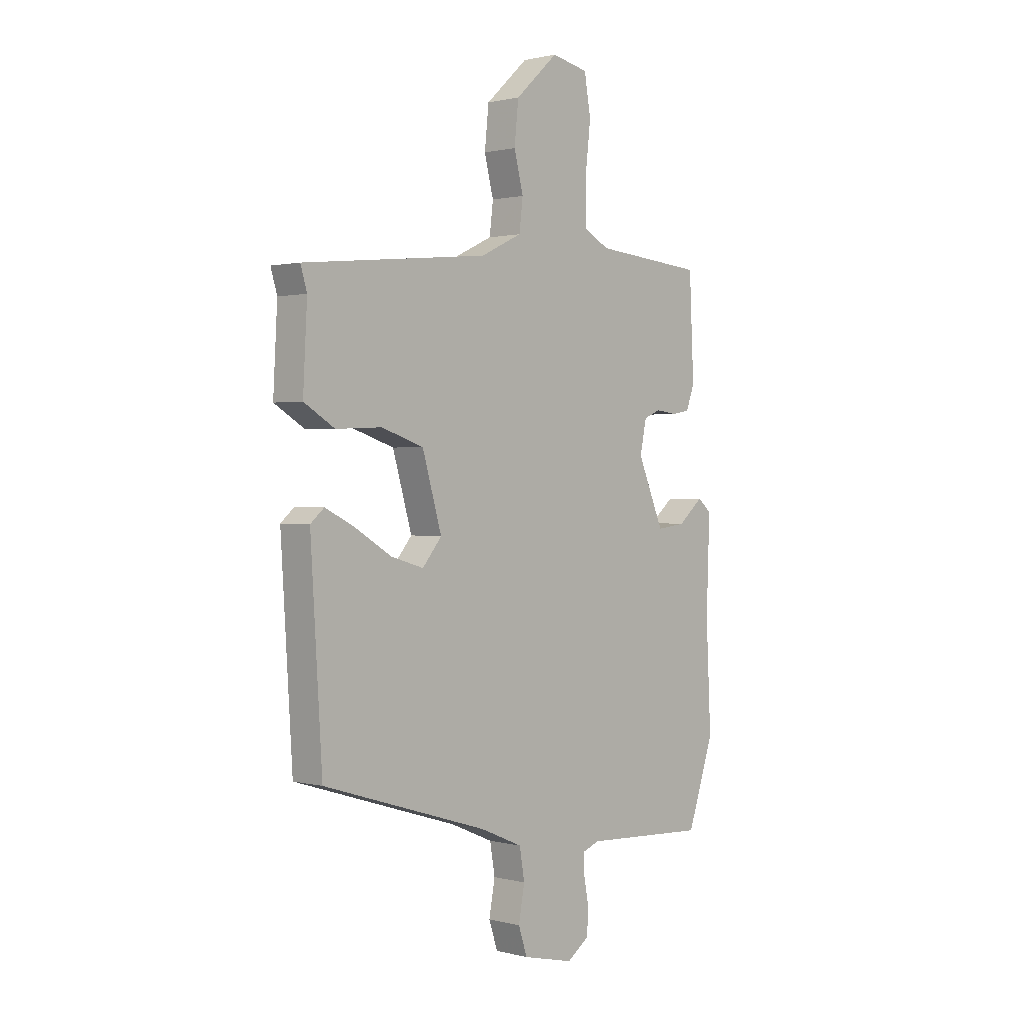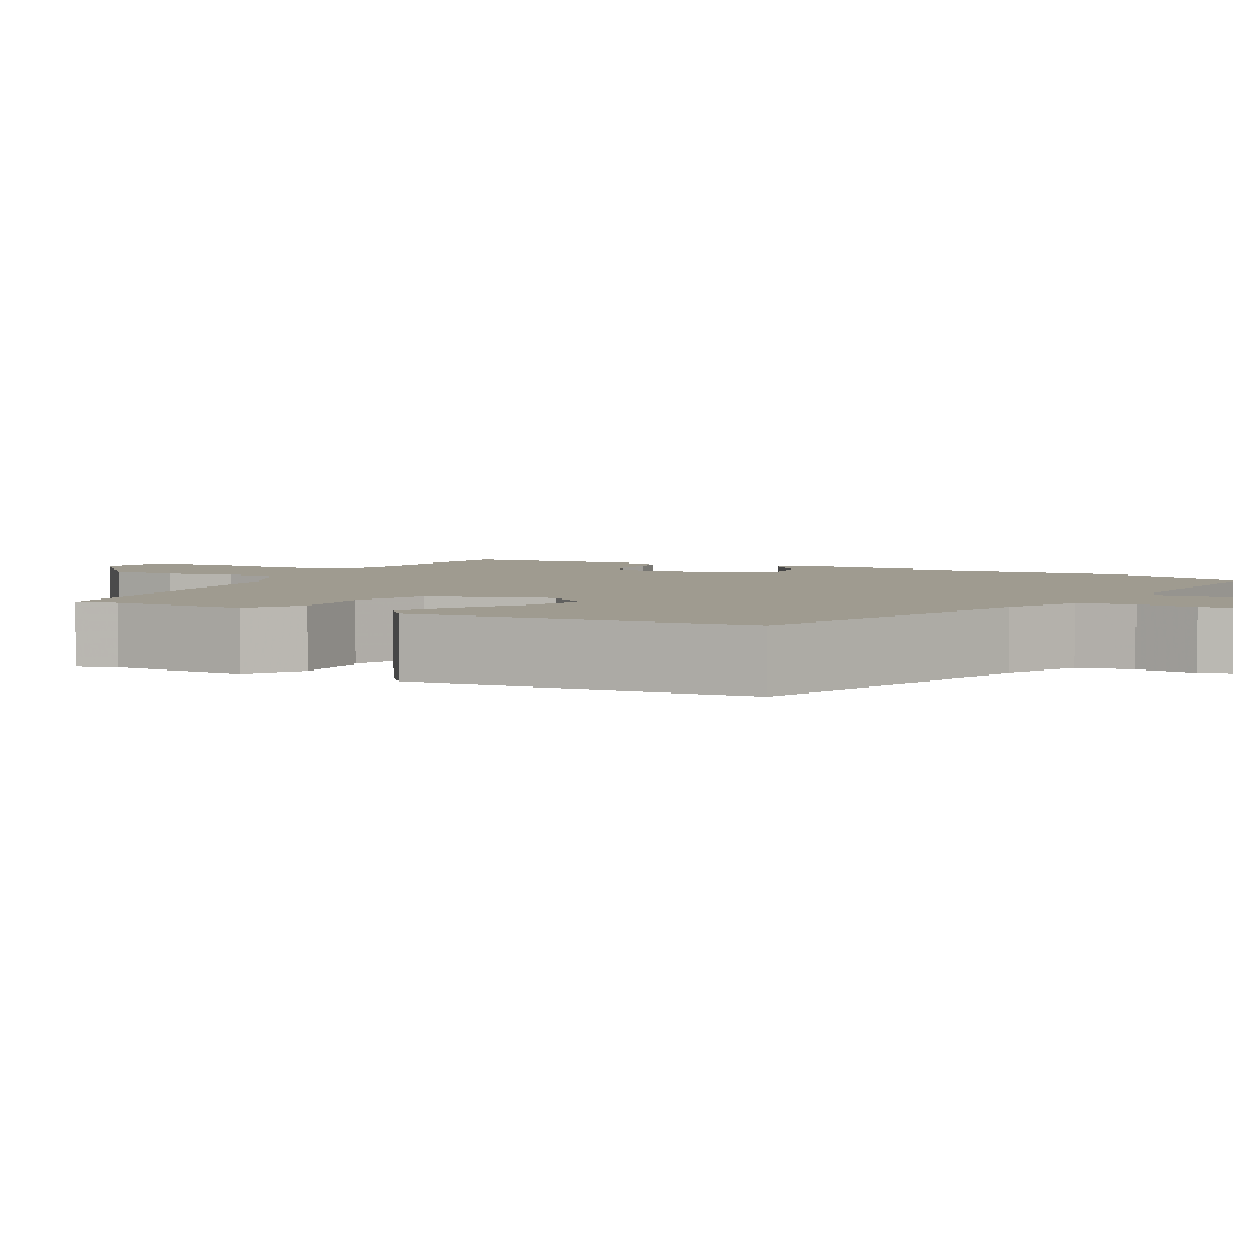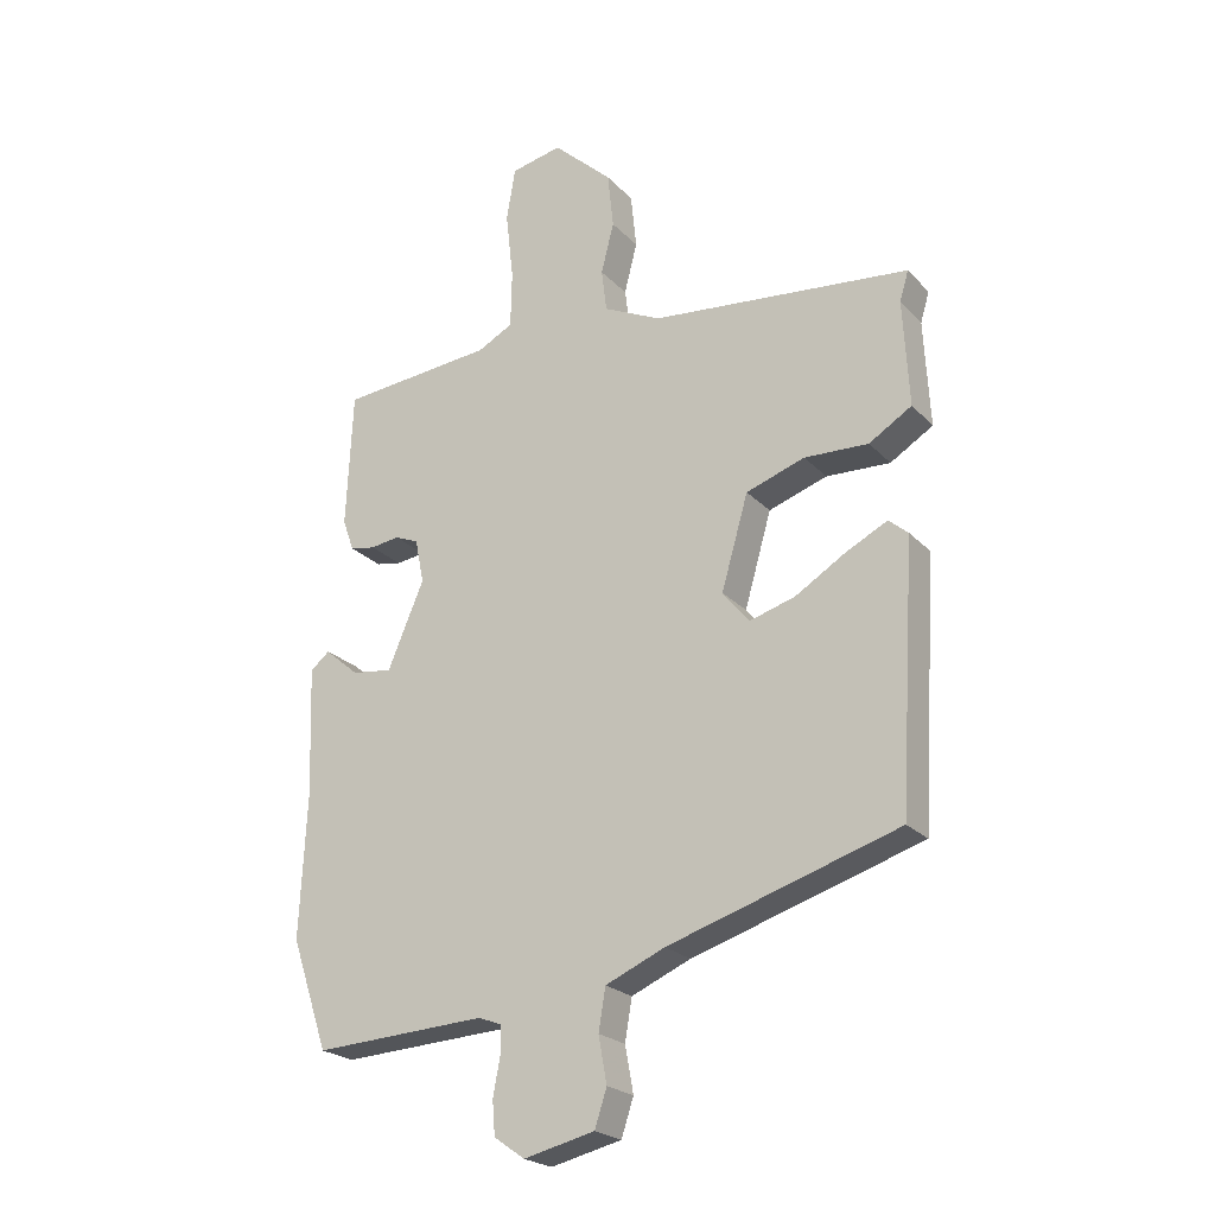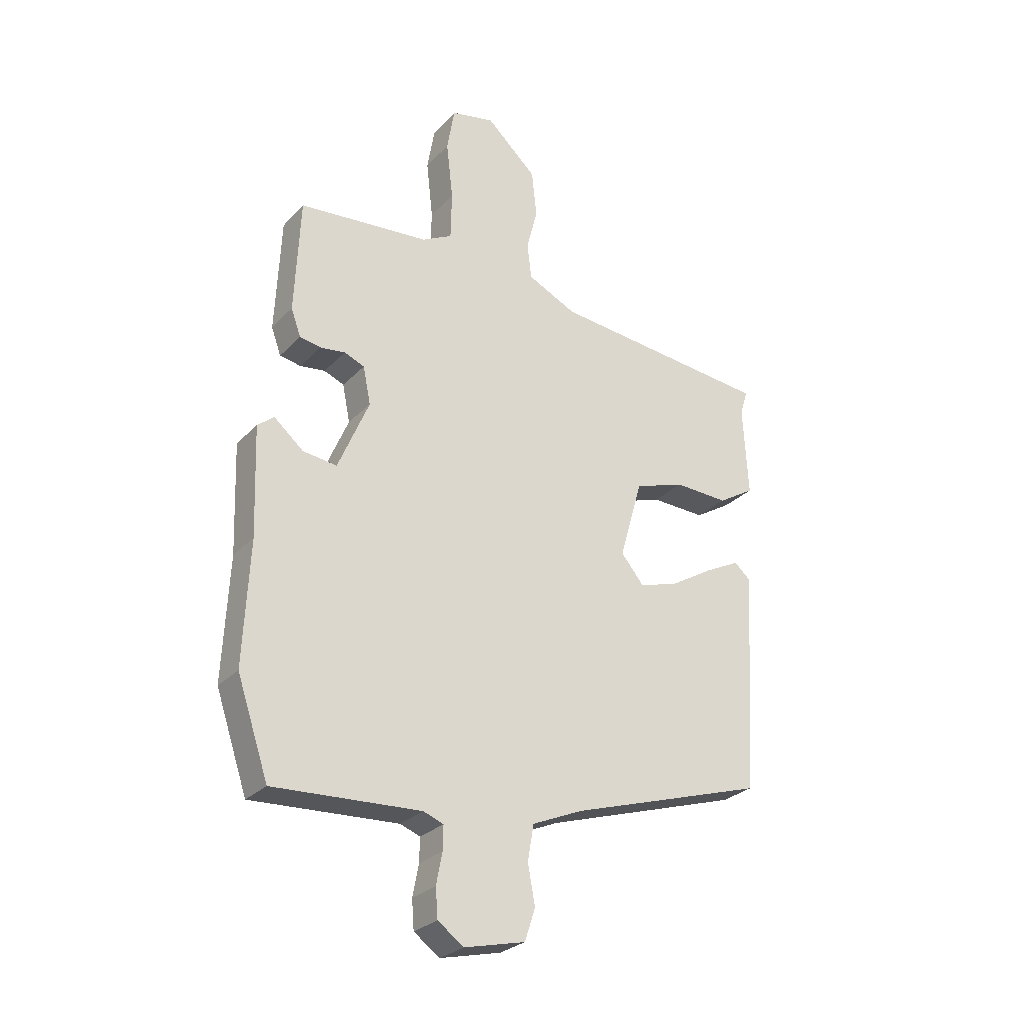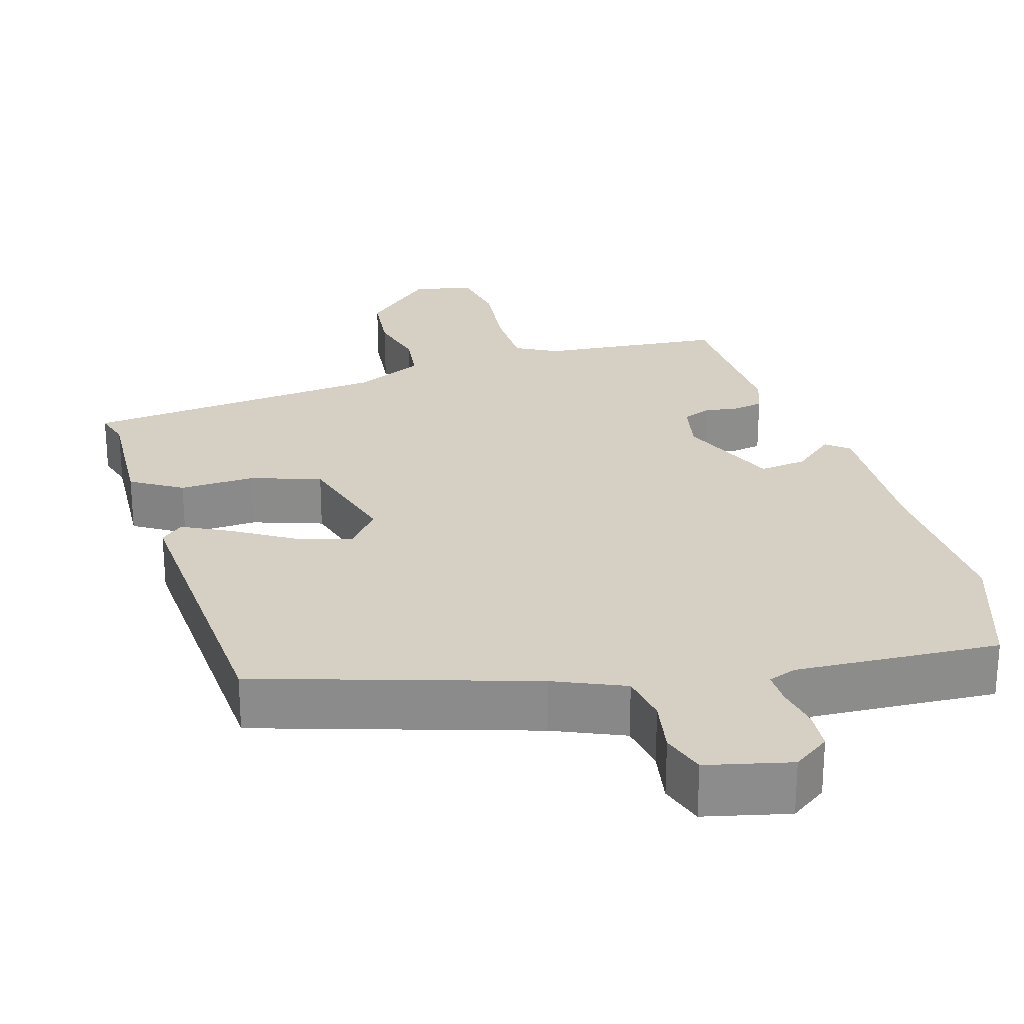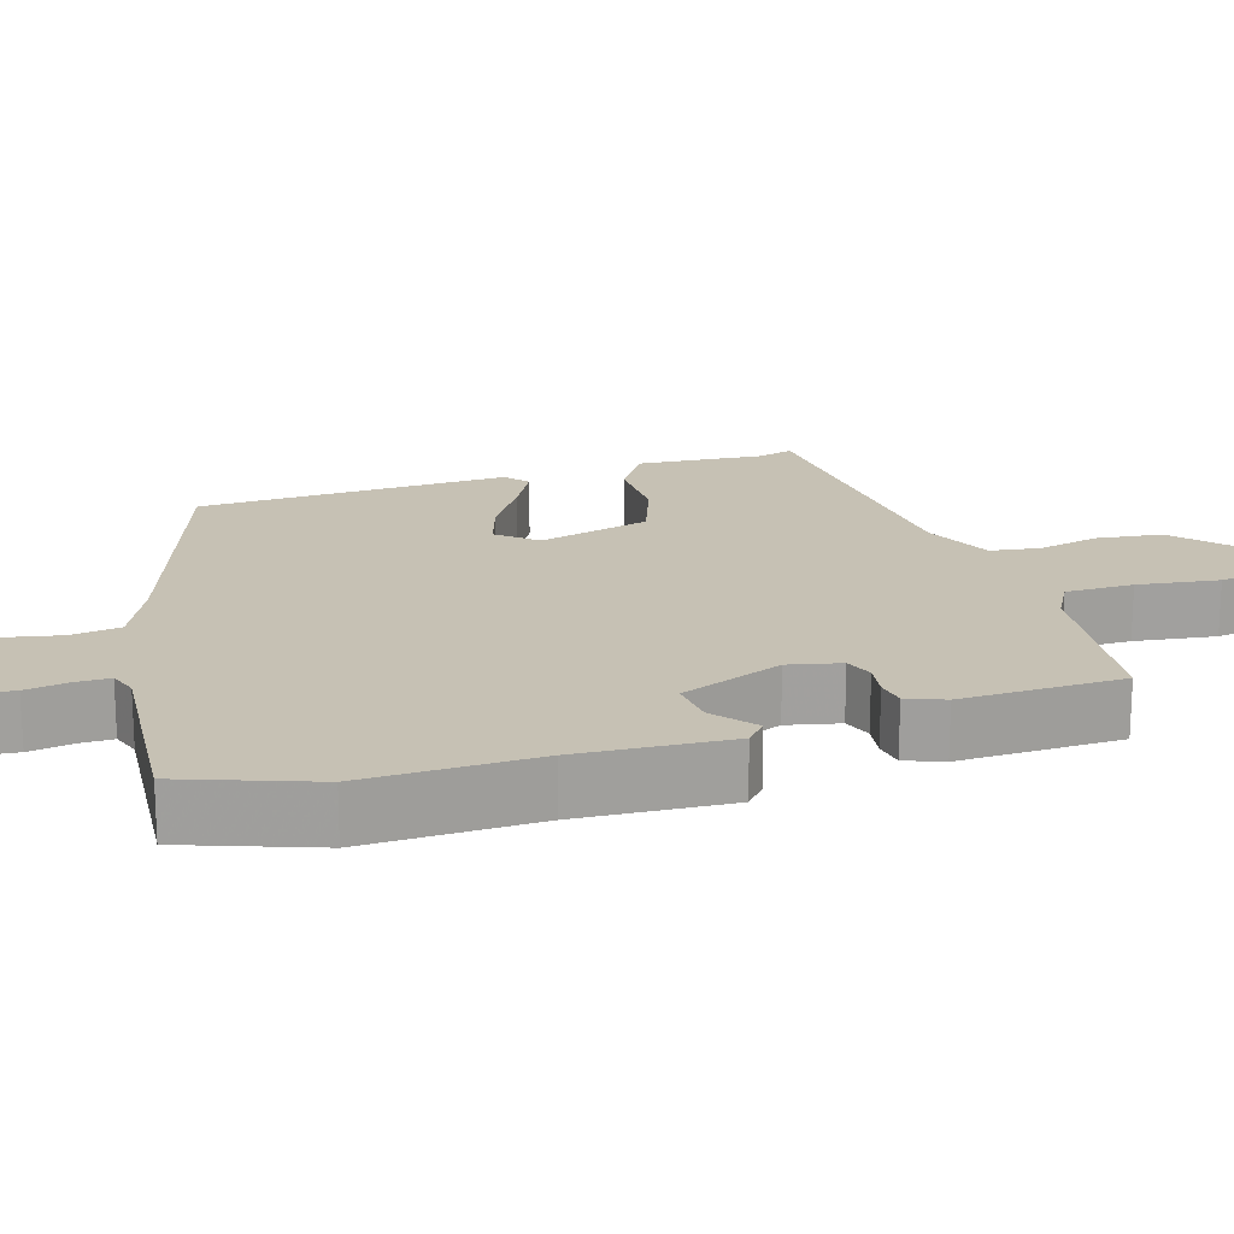
<metadata>
{"format":"obj","ext":"obj","renderer":"f3d","projection":"perspective","resolution":1024,"background":"white","views":[{"elev":1.1,"azim":132.9,"up":"+Z"},{"elev":4.1,"azim":118.2,"up":"+Y"},{"elev":-22.9,"azim":31.1,"up":"+Z"},{"elev":-27.7,"azim":-33.4,"up":"+Z"},{"elev":26.0,"azim":163.6,"up":"+Y"},{"elev":18.5,"azim":-106.0,"up":"+Y"}]}
</metadata>
<code>
v 0.447 0.07 -0.371
v 0.087 0.07 -0.483
v -0.006 0.07 -0.523
v -0.017 0.07 -0.588
v -0.004 0.07 -0.66
v -0.023 0.07 -0.718
v -0.134 0.07 -0.744
v -0.182 0.07 -0.71
v -0.186 0.07 -0.657
v -0.175 0.07 -0.6
v -0.174 0.07 -0.556
v -0.211 0.07 -0.542
v -0.481 0.07 -0.556
v -0.539 0.07 -0.384
v -0.528 0.07 -0.158
v -0.535 0.07 0.042
v -0.505 0.07 0.067
v -0.451 0.07 0.021
v -0.388 0.07 0.013
v -0.331 0.07 0.147
v -0.345 0.07 0.216
v -0.382 0.07 0.231
v -0.428 0.07 0.225
v -0.467 0.07 0.232
v -0.485 0.07 0.282
v -0.475 0.07 0.495
v -0.234 0.07 0.517
v -0.179 0.07 0.546
v -0.177 0.07 0.635
v -0.189 0.07 0.742
v -0.175 0.07 0.824
v -0.095 0.07 0.841
v -0.002 0.07 0.755
v 0.007 0.07 0.668
v -0.013 0.07 0.589
v -0.005 0.07 0.523
v 0.085 0.07 0.48
v 0.491 0.07 0.439
v 0.477 0.07 0.392
v 0.486 0.07 0.226
v 0.419 0.07 0.185
v 0.319 0.07 0.189
v 0.227 0.07 0.158
v 0.185 0.07 0.012
v 0.227 0.07 -0.039
v 0.298 0.07 -0.018
v 0.377 0.07 0.03
v 0.442 0.07 0.063
v 0.472 0.07 0.037
v 0.447 0 -0.371
v 0.087 0 -0.483
v -0.006 0 -0.523
v -0.017 0 -0.588
v -0.004 0 -0.66
v -0.023 0 -0.718
v -0.134 0 -0.744
v -0.182 0 -0.71
v -0.186 0 -0.657
v -0.175 0 -0.6
v -0.174 0 -0.556
v -0.211 0 -0.542
v -0.481 0 -0.556
v -0.539 0 -0.384
v -0.528 0 -0.158
v -0.535 0 0.042
v -0.505 0 0.067
v -0.451 0 0.021
v -0.388 0 0.013
v -0.331 0 0.147
v -0.345 0 0.216
v -0.382 0 0.231
v -0.428 0 0.225
v -0.467 0 0.232
v -0.485 0 0.282
v -0.475 0 0.495
v -0.234 0 0.517
v -0.179 0 0.546
v -0.177 0 0.635
v -0.189 0 0.742
v -0.175 0 0.824
v -0.095 0 0.841
v -0.002 0 0.755
v 0.007 0 0.668
v -0.013 0 0.589
v -0.005 0 0.523
v 0.085 0 0.48
v 0.491 0 0.439
v 0.477 0 0.392
v 0.486 0 0.226
v 0.419 0 0.185
v 0.319 0 0.189
v 0.227 0 0.158
v 0.185 0 0.012
v 0.227 0 -0.039
v 0.298 0 -0.018
v 0.377 0 0.03
v 0.442 0 0.063
v 0.472 0 0.037
f 46 47 48 49
f 46 49 1 2
f 45 46 2 3
f 44 45 3
f 43 44 3
f 39 40 41 42
f 37 38 39 42
f 36 37 42 43
f 32 33 34 35
f 32 35 36
f 29 30 31 32
f 28 29 32 36
f 27 28 36 43
f 22 23 24 25
f 21 22 25 26
f 15 16 17 18
f 15 18 19
f 12 13 14 15
f 11 12 15 19
f 7 8 9 10
f 7 10 11
f 4 5 6 7
f 3 4 7 11
f 21 26 27 43
f 20 21 43 3
f 3 11 19 20
f 98 97 96 95
f 51 50 98 95
f 52 51 95 94
f 52 94 93
f 52 93 92
f 91 90 89 88
f 91 88 87 86
f 92 91 86 85
f 84 83 82 81
f 85 84 81
f 81 80 79 78
f 85 81 78 77
f 92 85 77 76
f 74 73 72 71
f 75 74 71 70
f 67 66 65 64
f 68 67 64
f 64 63 62 61
f 68 64 61 60
f 59 58 57 56
f 60 59 56
f 56 55 54 53
f 60 56 53 52
f 92 76 75 70
f 52 92 70 69
f 69 68 60 52
f 1 50 51 2
f 2 51 52 3
f 3 52 53 4
f 4 53 54 5
f 5 54 55 6
f 6 55 56 7
f 7 56 57 8
f 8 57 58 9
f 9 58 59 10
f 10 59 60 11
f 11 60 61 12
f 12 61 62 13
f 13 62 63 14
f 14 63 64 15
f 15 64 65 16
f 16 65 66 17
f 17 66 67 18
f 18 67 68 19
f 19 68 69 20
f 20 69 70 21
f 21 70 71 22
f 22 71 72 23
f 23 72 73 24
f 24 73 74 25
f 25 74 75 26
f 26 75 76 27
f 27 76 77 28
f 28 77 78 29
f 29 78 79 30
f 30 79 80 31
f 31 80 81 32
f 32 81 82 33
f 33 82 83 34
f 34 83 84 35
f 35 84 85 36
f 36 85 86 37
f 37 86 87 38
f 38 87 88 39
f 39 88 89 40
f 40 89 90 41
f 41 90 91 42
f 42 91 92 43
f 43 92 93 44
f 44 93 94 45
f 45 94 95 46
f 46 95 96 47
f 47 96 97 48
f 48 97 98 49
f 49 98 50 1

</code>
